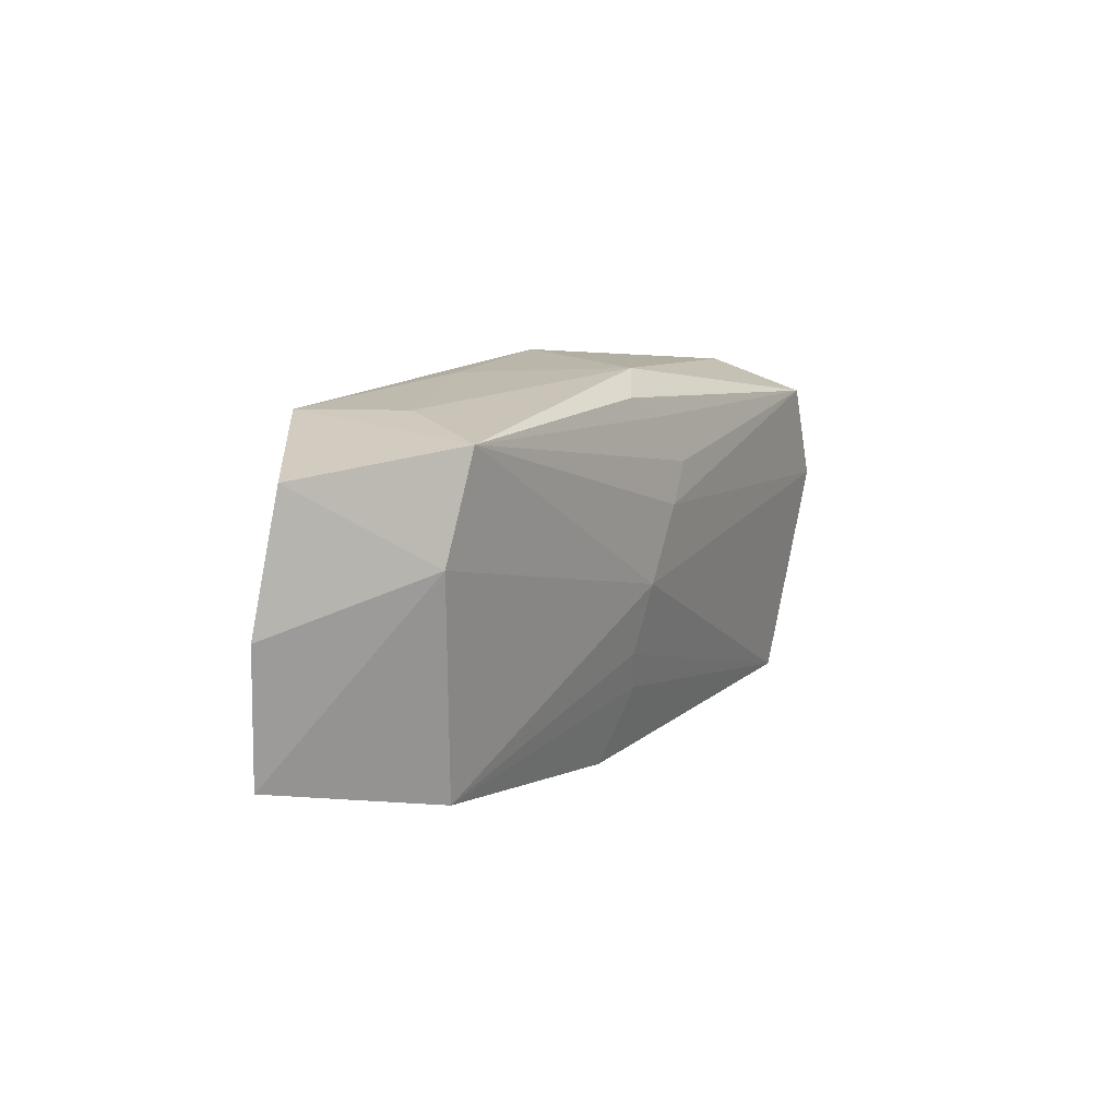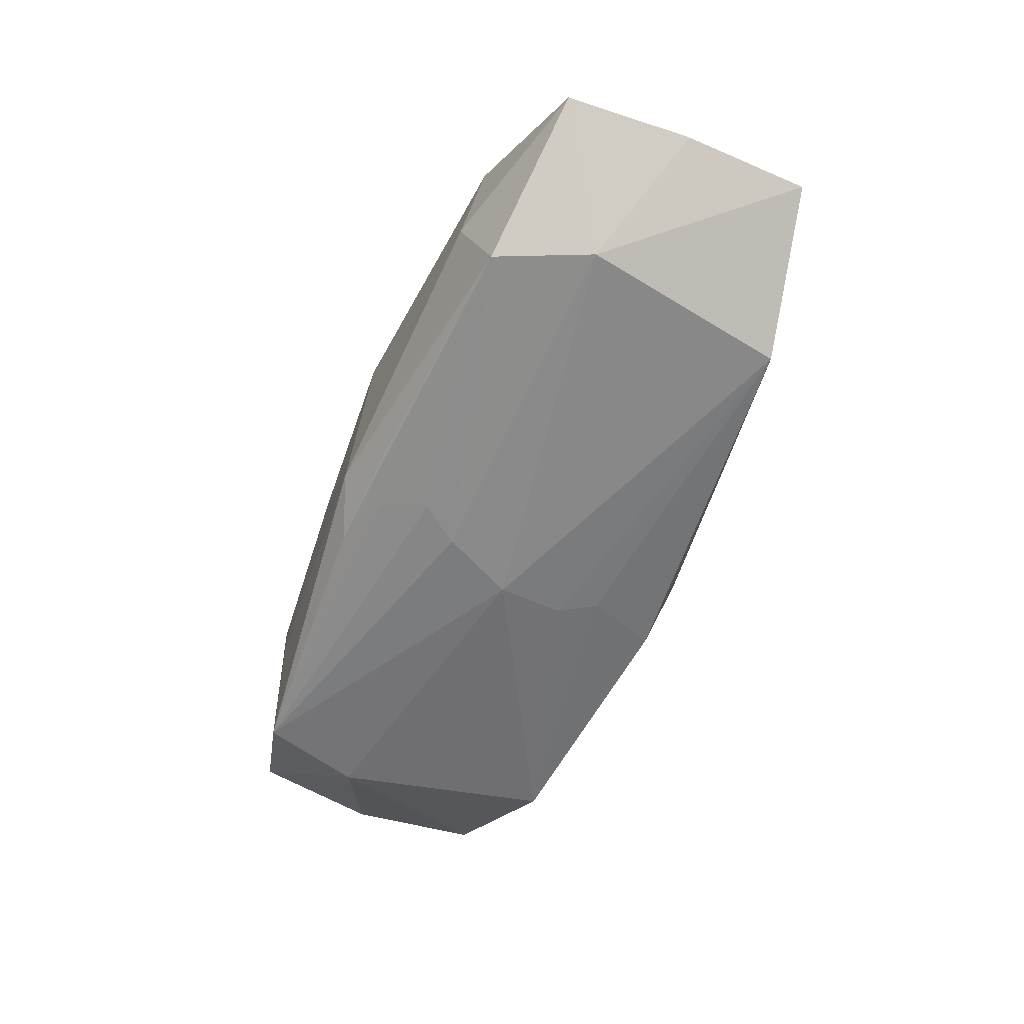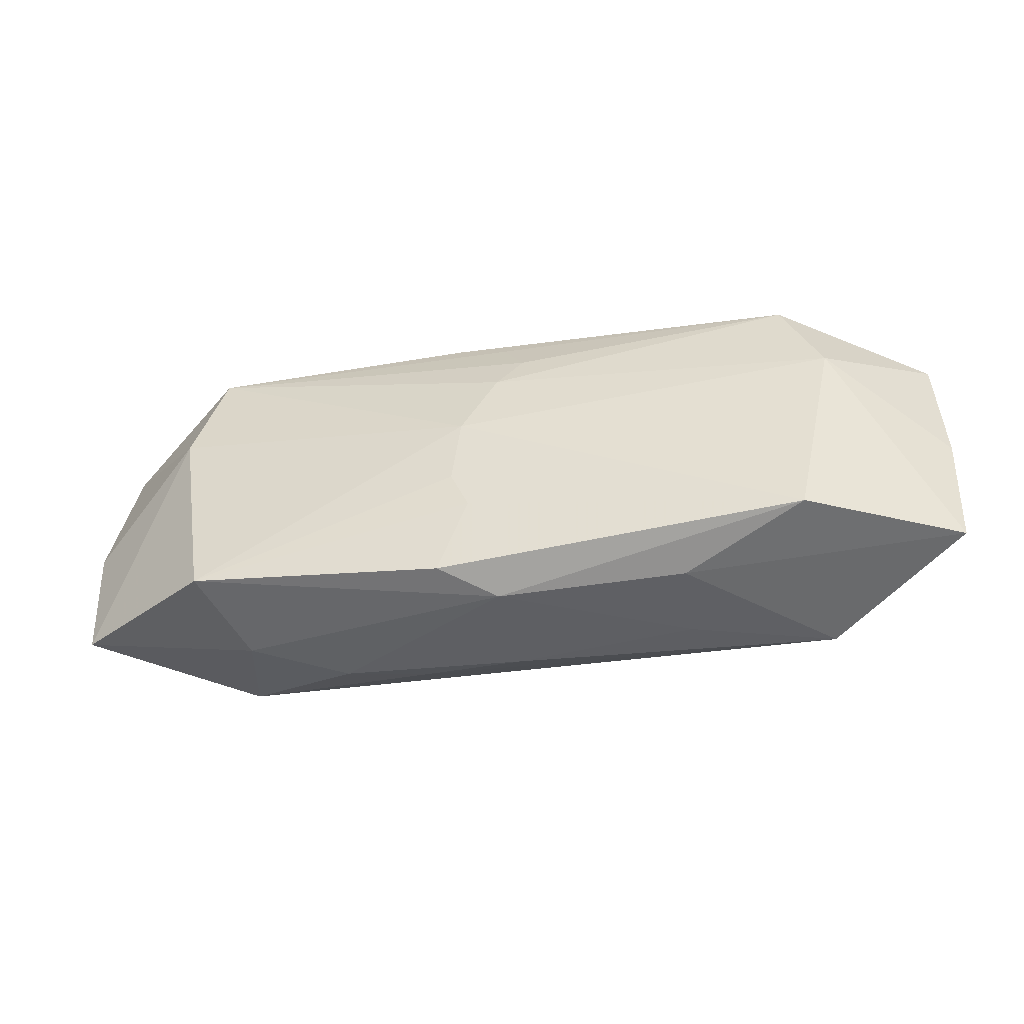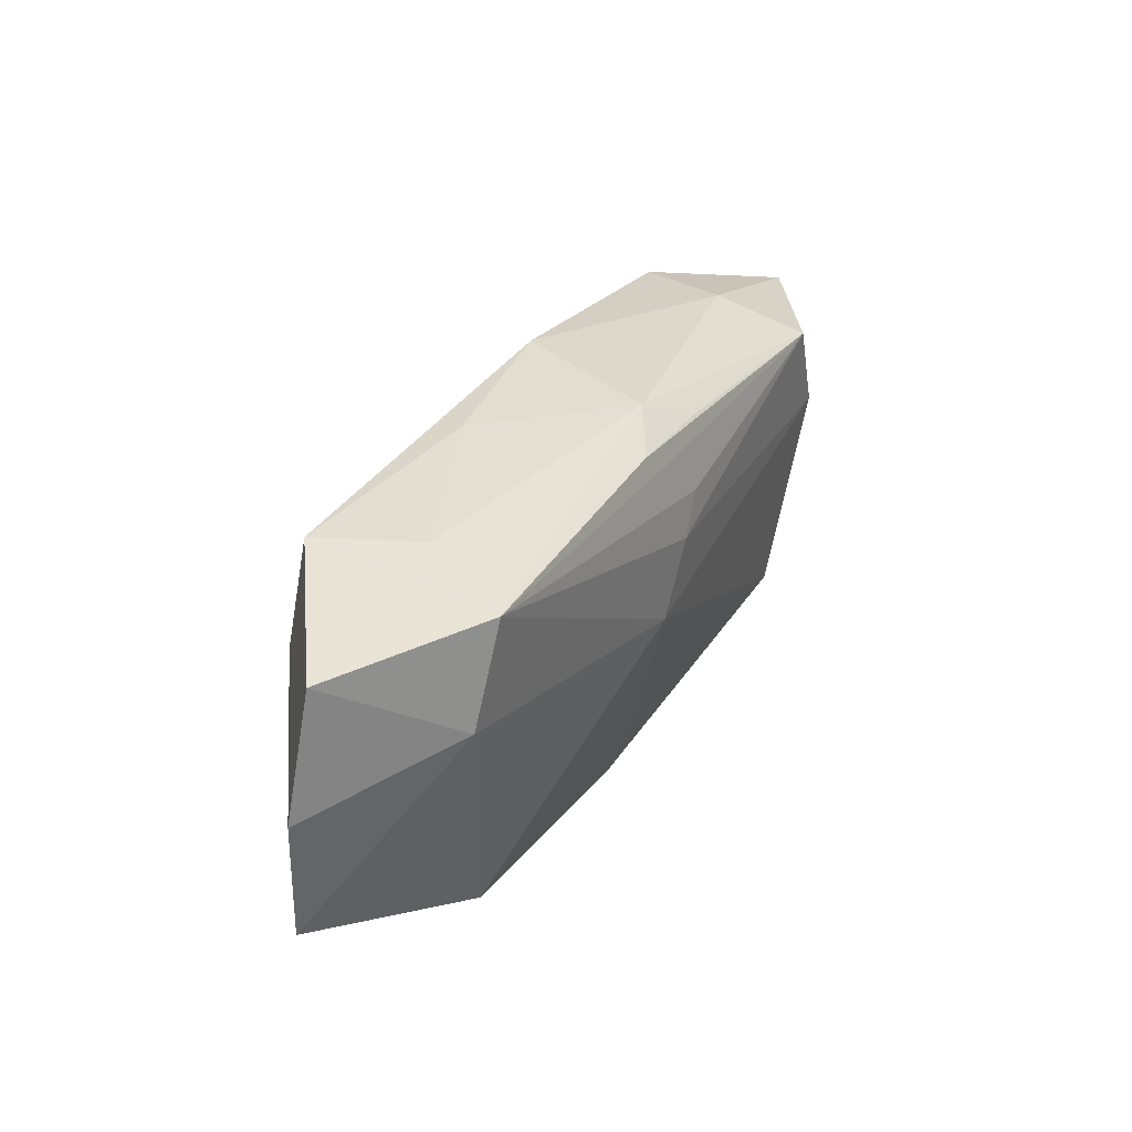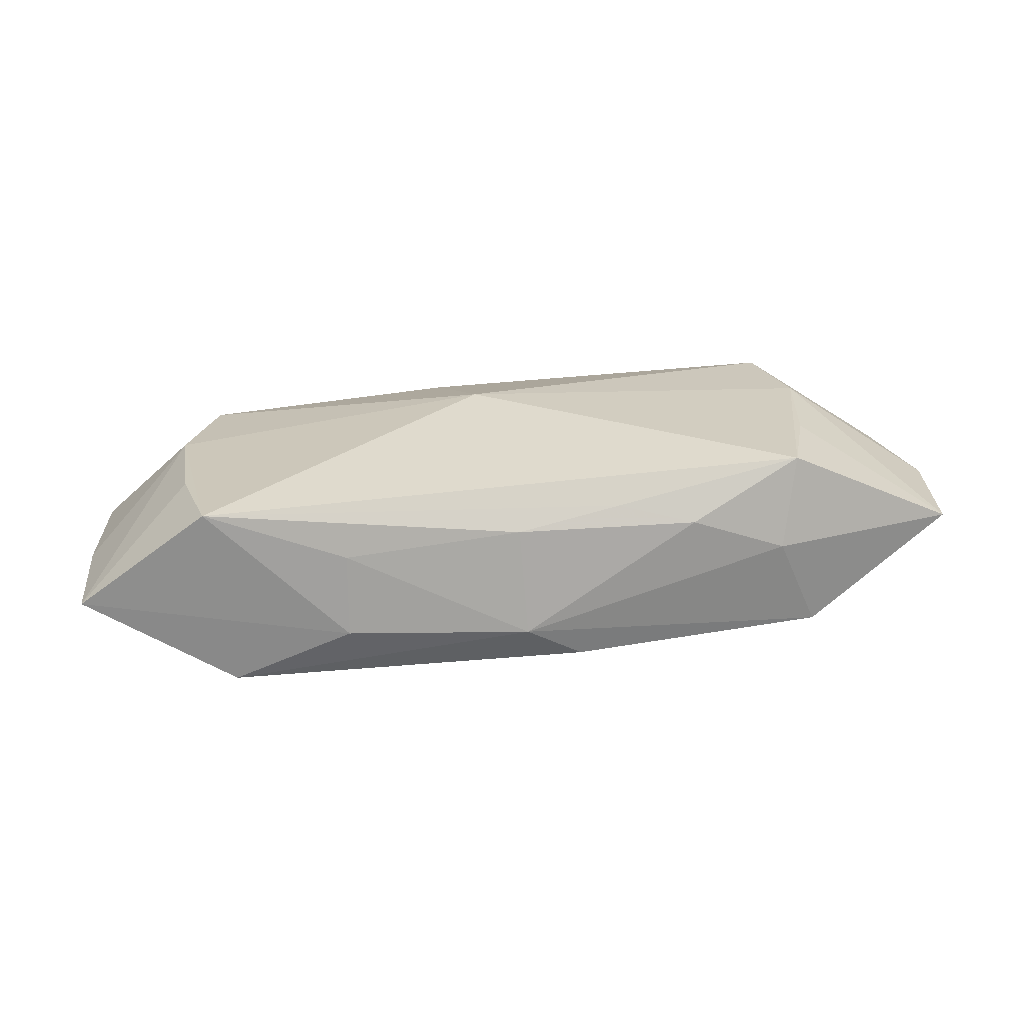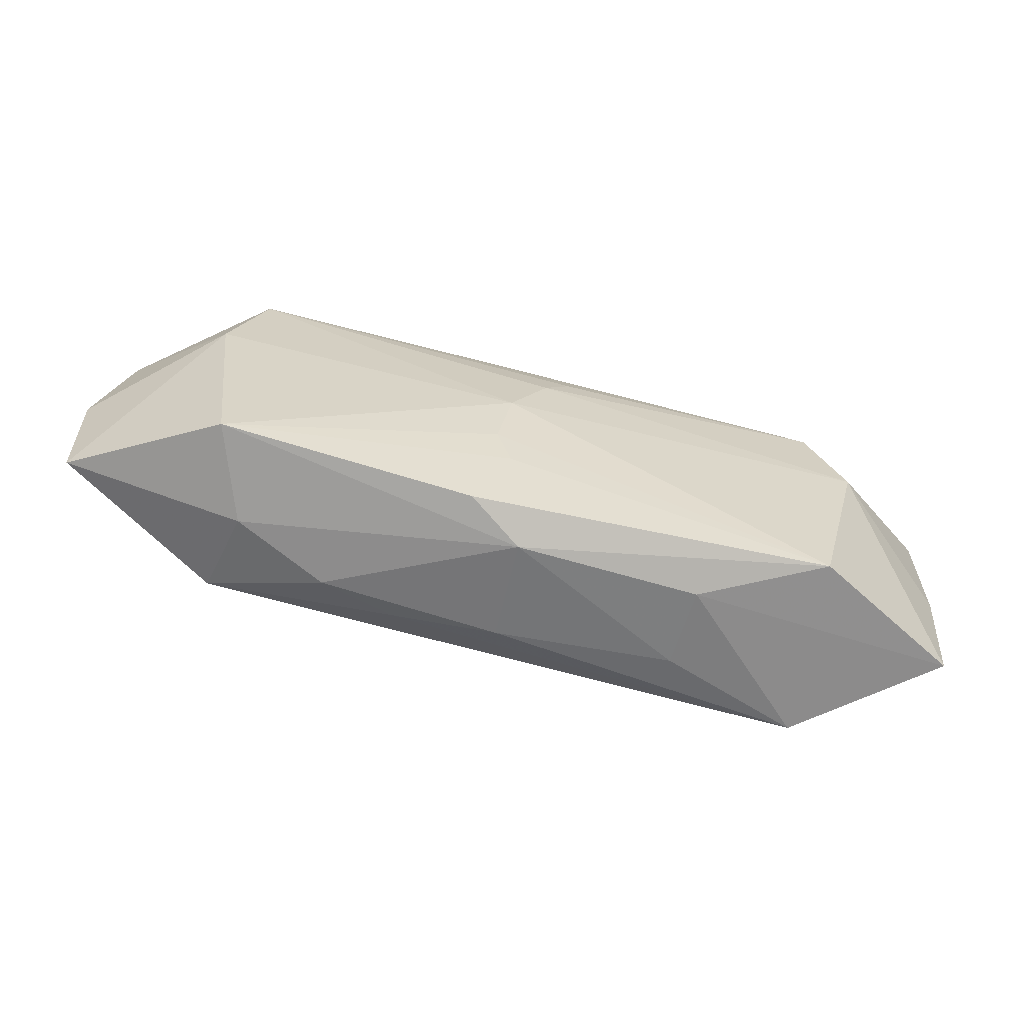
<metadata>
{"format":"obj","ext":"obj","renderer":"f3d","projection":"perspective","resolution":1024,"background":"white","views":[{"elev":13.9,"azim":118.3,"up":"+Y"},{"elev":-64.4,"azim":-109.9,"up":"+Z"},{"elev":-52.9,"azim":-171.8,"up":"+Y"},{"elev":34.9,"azim":115.3,"up":"+Y"},{"elev":26.0,"azim":-2.9,"up":"+Z"},{"elev":-67.3,"azim":163.4,"up":"+Y"}]}
</metadata>
<code>
v -0.0002893 0.01198 -0.004463
v -0.02947 -0.00176 -0.001918
v 0.003285 0.01078 -0.006259
v 0.01913 -0.008367 0.007559
v -0.0194 0.008123 -0.007809
v 0.01951 0.0115 0.006632
v 5.6e-06 0.009229 -0.006836
v 0.02074 -0.009531 -0.004029
v 0.02125 0.00506 0.007078
v 0.009903 -0.007676 0.007256
v 0.02987 -0.007016 0.002421
v 0.004532 -0.01208 -0.004839
v 0.0004052 -0.01158 0.004081
v -0.01868 -0.01151 -0.006483
v -0.01859 0.01004 -0.001997
v 0.02056 -0.002266 0.007238
v -0.003383 0.01018 -0.006536
v -0.02206 -0.004686 0.004883
v -0.01095 -0.01188 0.002644
v -0.004512 0.01198 0.004881
v 0.01203 -0.01087 0.004161
v -0.02295 0.002867 0.004449
v -0.02178 0.001984 -0.007809
v 0.02854 0.009501 0.0012
v -0.02884 -0.01007 -0.001306
v -0.01093 -0.0126 -0.002638
v -0.002036 0.002607 0.008079
v -0.02935 0.00651 -0.002477
v 0.0205 0.01076 -0.005654
v 0.00634 0.01198 0.003975
v 0.01716 0.0116 0.0002935
v 0.01818 -0.01016 0.001853
v -0.001414 0.006274 -0.007607
v 0.03039 0.001382 0.00188
v 0.0009032 -0.01289 -0.002682
v -0.02107 0.009323 0.004033
v 0.003489 -0.004969 -0.006689
v 0.00277 -0.0006215 -0.007586
v 0.007042 -0.01046 0.005319
v 0.02272 0.004371 -0.005084
v 0.002419 -0.007439 -0.006214
v -0.02021 -0.01109 0.005525
v 0.0003481 0.00388 -0.007809
f 34 40 24
f 29 24 40
f 6 24 29
f 27 6 20
f 20 36 27
f 28 23 2
f 35 8 32
f 11 16 4
f 11 40 34
f 11 8 40
f 4 32 11
f 11 32 8
f 40 8 38
f 38 29 40
f 27 4 9
f 4 16 9
f 9 6 27
f 34 24 9
f 9 24 6
f 9 11 34
f 16 11 9
f 23 28 5
f 31 29 1
f 6 29 31
f 1 20 30
f 30 20 6
f 30 31 1
f 6 31 30
f 23 38 14
f 21 32 4
f 35 32 21
f 21 13 35
f 10 4 27
f 27 42 10
f 10 42 4
f 27 36 22
f 22 42 27
f 22 28 2
f 36 28 22
f 4 42 39
f 39 42 13
f 39 21 4
f 13 21 39
f 35 13 19
f 13 42 19
f 1 29 3
f 29 38 43
f 43 38 23
f 23 5 43
f 15 28 36
f 15 5 28
f 36 20 15
f 1 5 15
f 15 20 1
f 26 19 42
f 26 14 35
f 35 19 26
f 42 22 18
f 17 5 1
f 1 3 17
f 17 3 5
f 29 43 33
f 33 43 5
f 12 41 8
f 14 41 12
f 12 8 35
f 35 14 12
f 37 14 38
f 37 41 14
f 37 38 8
f 8 41 37
f 25 26 42
f 14 26 25
f 42 18 25
f 2 23 25
f 23 14 25
f 25 22 2
f 25 18 22
f 29 33 7
f 7 33 5
f 7 3 29
f 5 3 7

</code>
